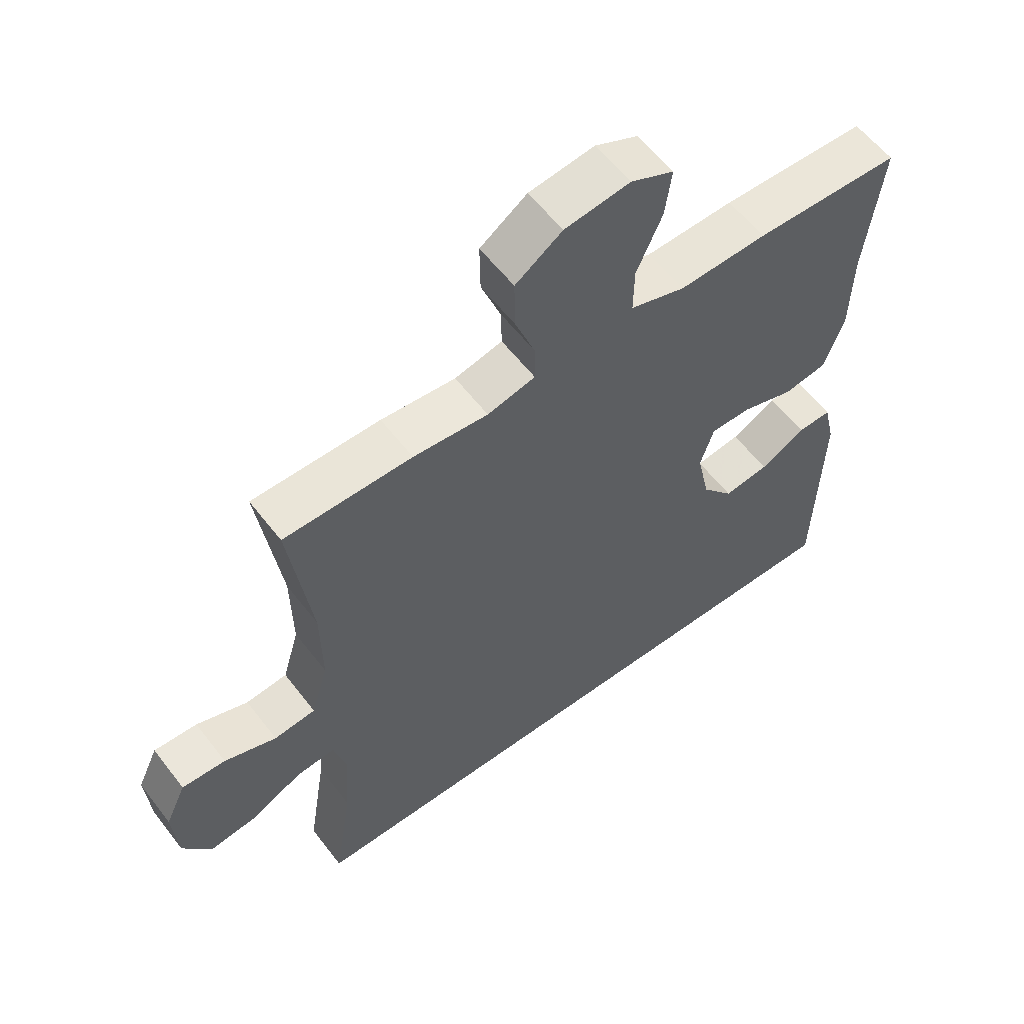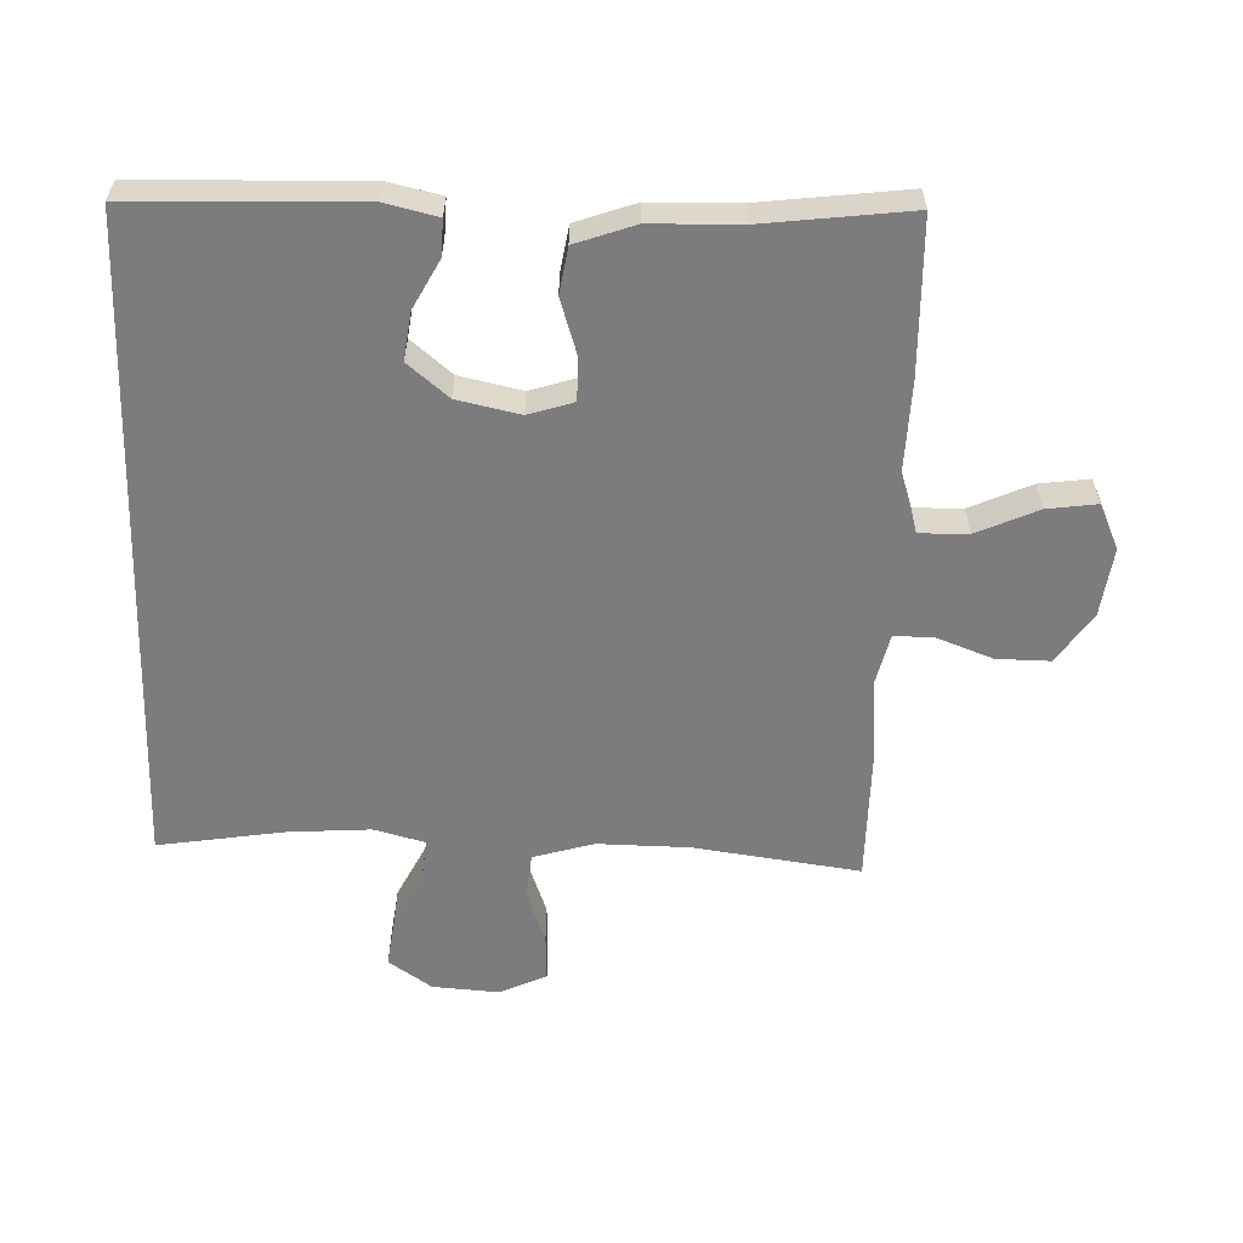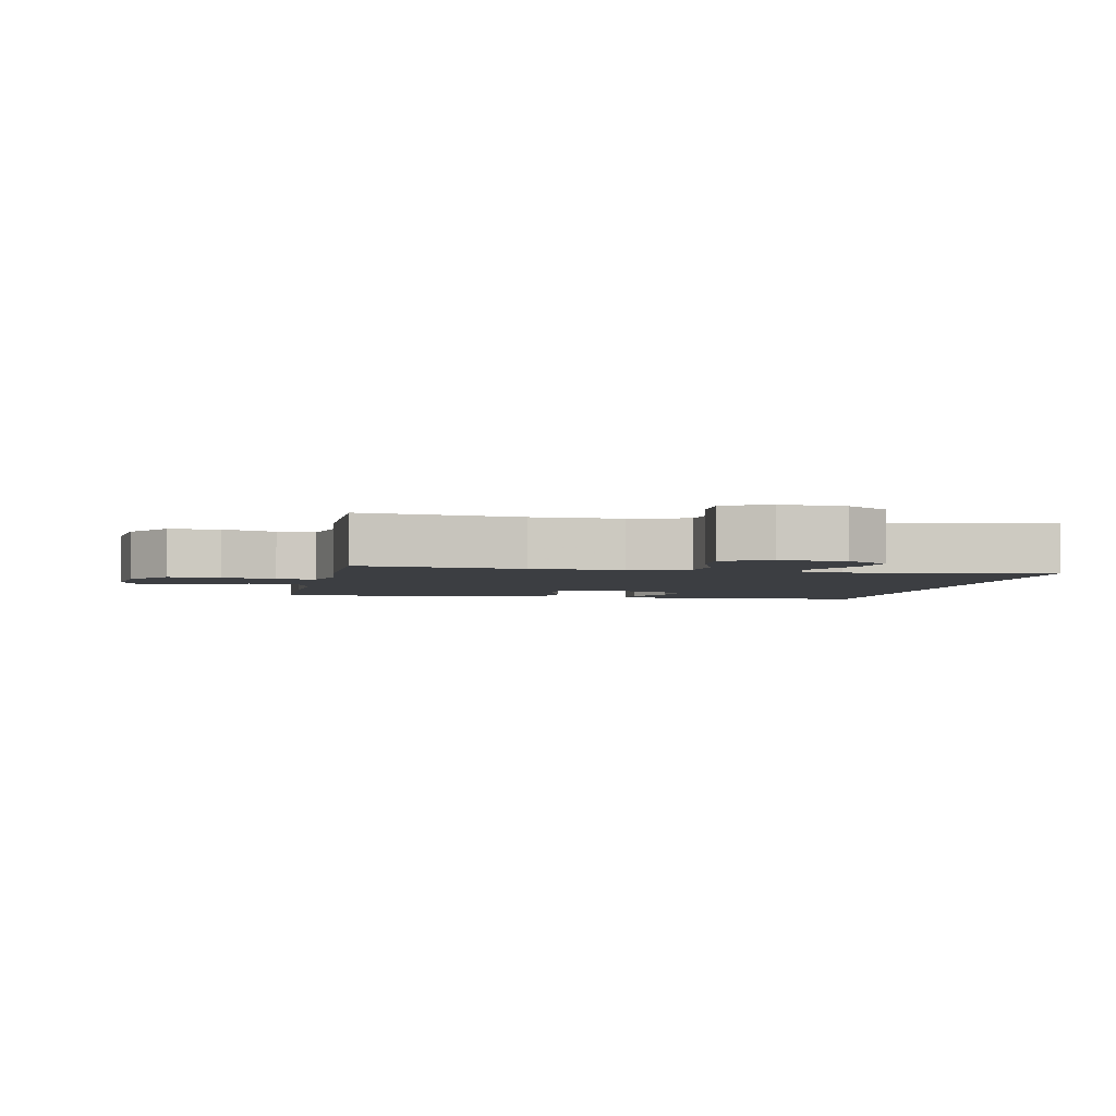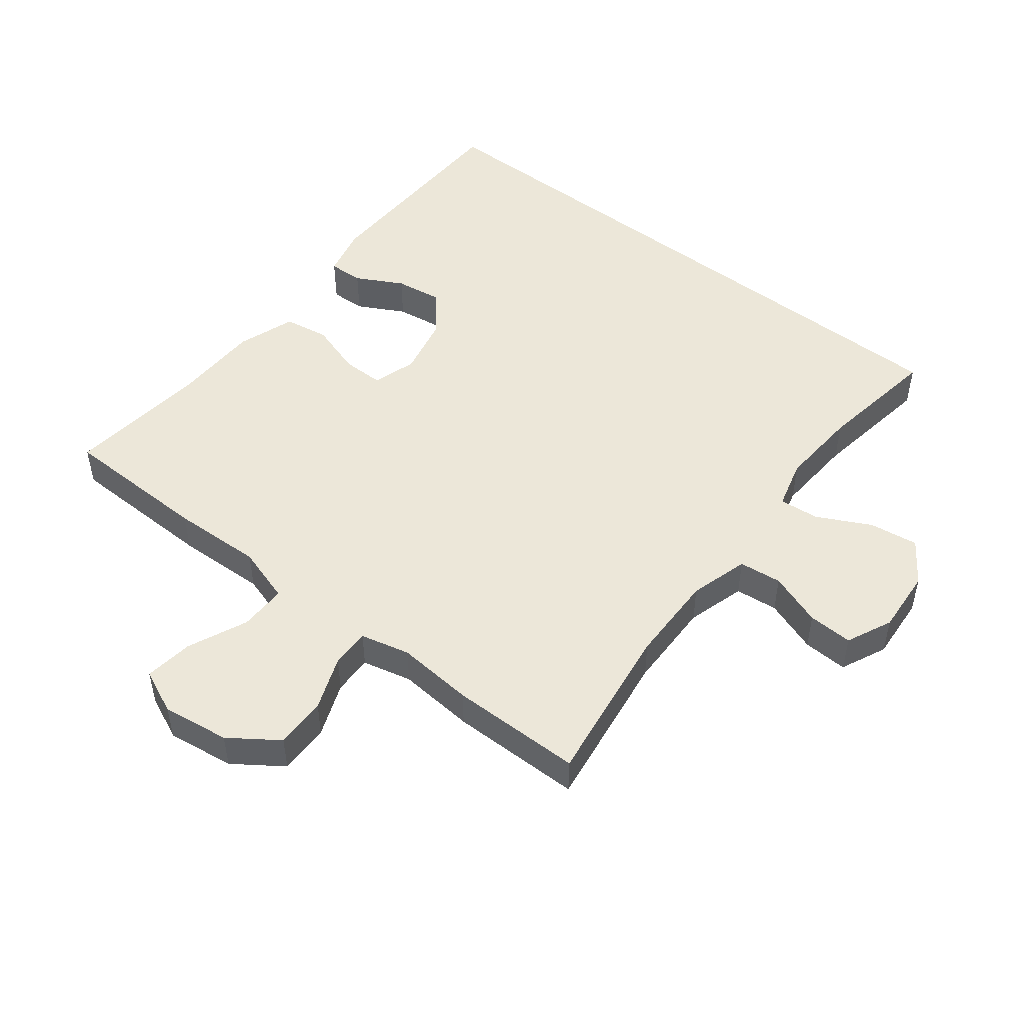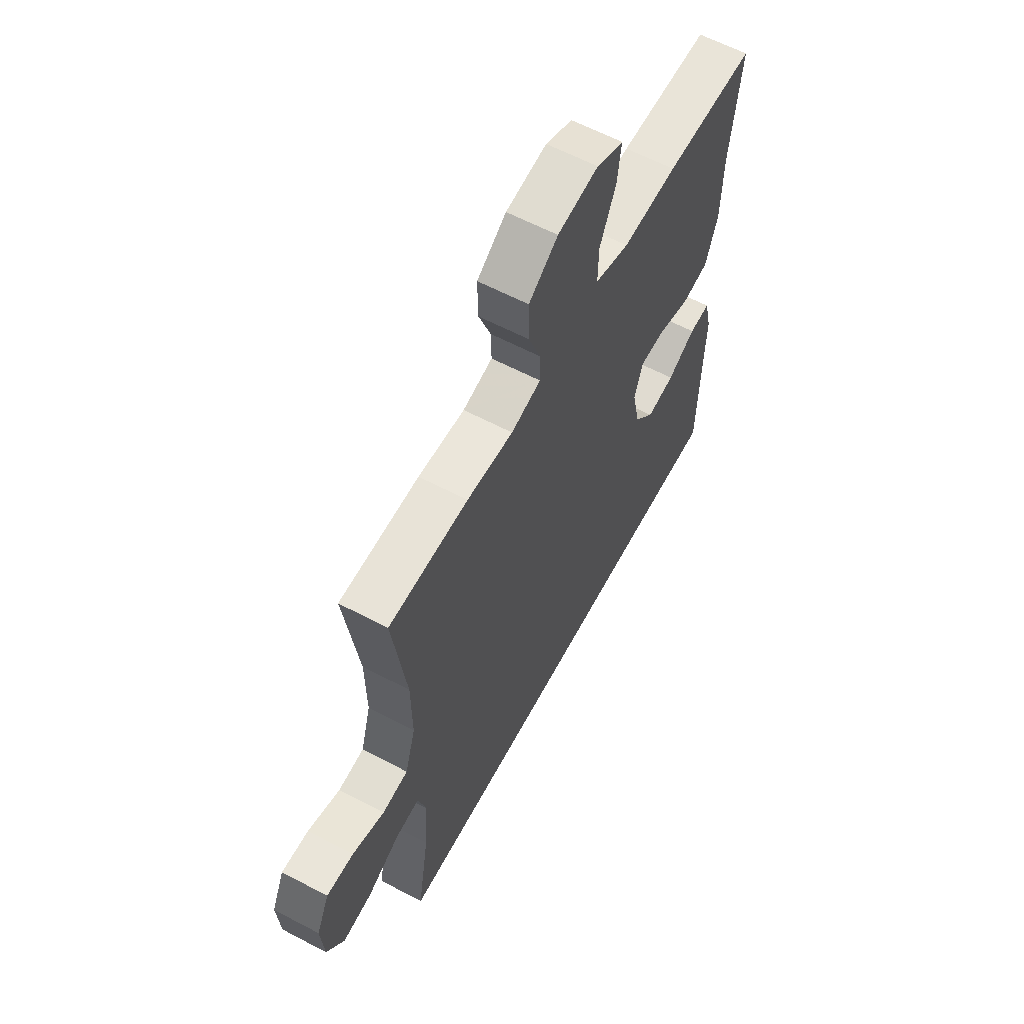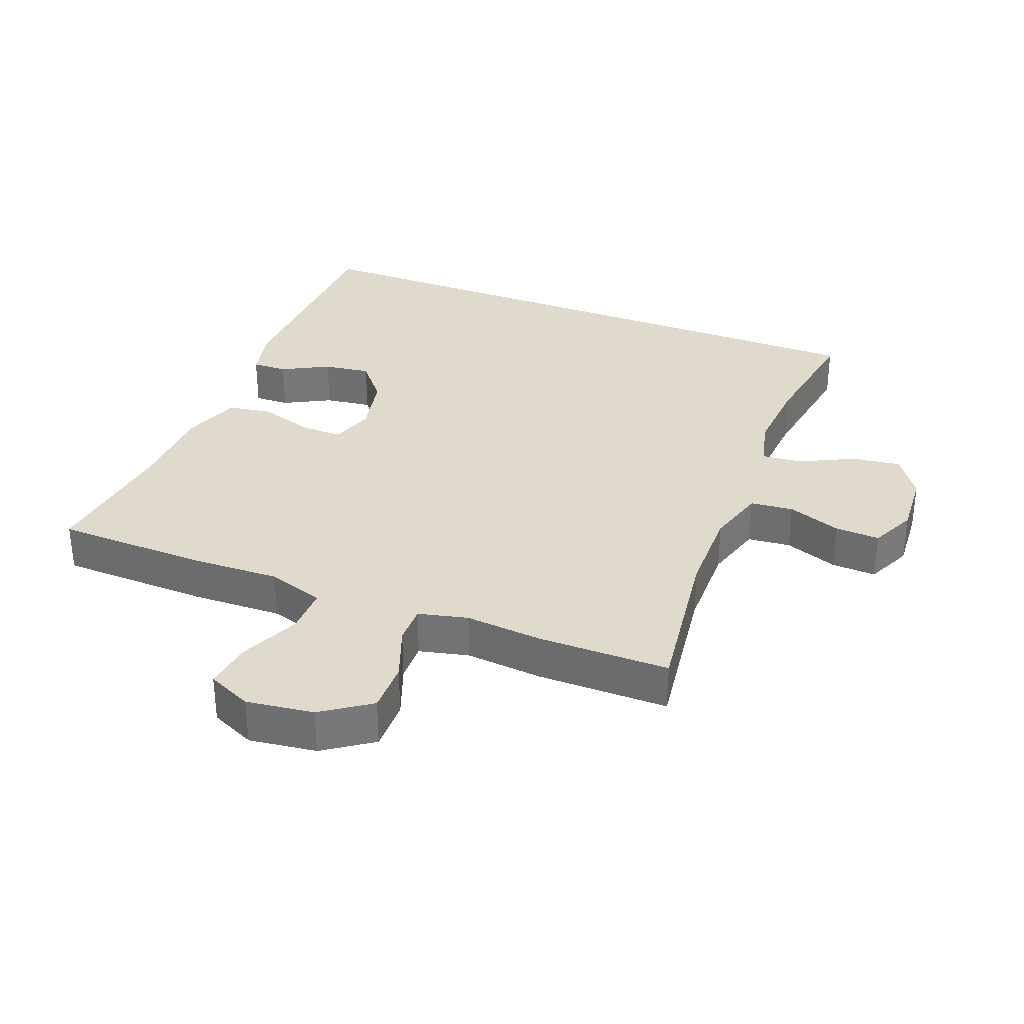
<metadata>
{"format":"obj","ext":"obj","renderer":"f3d","projection":"perspective","resolution":1024,"background":"white","views":[{"elev":58.3,"azim":142.8,"up":"+Z"},{"elev":-58.9,"azim":-91.8,"up":"+Y"},{"elev":-3.2,"azim":79.1,"up":"+Y"},{"elev":49.8,"azim":37.9,"up":"+Y"},{"elev":61.3,"azim":118.2,"up":"+Z"},{"elev":33.0,"azim":21.4,"up":"+Y"}]}
</metadata>
<code>
v 0.486 0.07 -0.5
v -0.48 0.07 -0.5
v -0.489 0.07 -0.167
v -0.471 0.07 -0.09
v -0.418 0.07 -0.092
v -0.347 0.07 -0.13
v -0.276 0.07 -0.14
v -0.226 0.07 -0.08
v -0.206 0.07 0.013
v -0.227 0.07 0.079
v -0.29 0.07 0.079
v -0.372 0.07 0.053
v -0.44 0.07 0.064
v -0.471 0.07 0.152
v -0.474 0.07 0.284
v -0.5 0.07 0.5
v -0.273 0.07 0.505
v -0.136 0.07 0.5
v -0.05 0.07 0.527
v -0.051 0.07 0.599
v -0.091 0.07 0.689
v -0.101 0.07 0.763
v -0.034 0.07 0.793
v 0.068 0.07 0.779
v 0.141 0.07 0.728
v 0.14 0.07 0.65
v 0.109 0.07 0.568
v 0.108 0.07 0.509
v 0.183 0.07 0.491
v 0.3 0.07 0.501
v 0.5 0.07 0.5
v 0.466 0.07 0.255
v 0.464 0.07 0.12
v 0.49 0.07 0.031
v 0.555 0.07 0.024
v 0.636 0.07 0.053
v 0.704 0.07 0.056
v 0.736 0.07 -0.013
v 0.729 0.07 -0.111
v 0.685 0.07 -0.175
v 0.611 0.07 -0.165
v 0.53 0.07 -0.124
v 0.469 0.07 -0.118
v 0.449 0.07 -0.193
v 0.457 0.07 -0.314
v 0.486 0 -0.5
v -0.48 0 -0.5
v -0.489 0 -0.167
v -0.471 0 -0.09
v -0.418 0 -0.092
v -0.347 0 -0.13
v -0.276 0 -0.14
v -0.226 0 -0.08
v -0.206 0 0.013
v -0.227 0 0.079
v -0.29 0 0.079
v -0.372 0 0.053
v -0.44 0 0.064
v -0.471 0 0.152
v -0.474 0 0.284
v -0.5 0 0.5
v -0.273 0 0.505
v -0.136 0 0.5
v -0.05 0 0.527
v -0.051 0 0.599
v -0.091 0 0.689
v -0.101 0 0.763
v -0.034 0 0.793
v 0.068 0 0.779
v 0.141 0 0.728
v 0.14 0 0.65
v 0.109 0 0.568
v 0.108 0 0.509
v 0.183 0 0.491
v 0.3 0 0.501
v 0.5 0 0.5
v 0.466 0 0.255
v 0.464 0 0.12
v 0.49 0 0.031
v 0.555 0 0.024
v 0.636 0 0.053
v 0.704 0 0.056
v 0.736 0 -0.013
v 0.729 0 -0.111
v 0.685 0 -0.175
v 0.611 0 -0.165
v 0.53 0 -0.124
v 0.469 0 -0.118
v 0.449 0 -0.193
v 0.457 0 -0.314
f 40 41 42
f 39 40 42
f 38 39 42
f 37 38 42
f 36 37 42
f 35 36 42
f 34 35 42 43
f 33 34 43 44
f 29 30 31 32
f 32 33 44
f 29 32 44
f 28 29 44
f 25 26 27
f 24 25 27
f 23 24 27
f 22 23 27
f 21 22 27
f 20 21 27
f 19 20 27 28
f 28 44 45
f 19 28 45
f 18 19 45
f 18 45 1
f 17 18 1
f 16 17 1
f 15 16 1
f 13 14 15
f 12 13 15
f 11 12 15
f 4 5 6
f 3 4 6
f 2 3 6
f 2 6 7
f 1 2 7 8
f 10 11 15
f 10 15 1
f 9 10 1
f 1 8 9
f 87 86 85
f 87 85 84
f 87 84 83
f 87 83 82
f 87 82 81
f 87 81 80
f 88 87 80 79
f 89 88 79 78
f 77 76 75 74
f 89 78 77
f 89 77 74
f 89 74 73
f 72 71 70
f 72 70 69
f 72 69 68
f 72 68 67
f 72 67 66
f 72 66 65
f 73 72 65 64
f 90 89 73
f 90 73 64
f 90 64 63
f 46 90 63
f 46 63 62
f 46 62 61
f 46 61 60
f 60 59 58
f 60 58 57
f 60 57 56
f 51 50 49
f 51 49 48
f 51 48 47
f 52 51 47
f 53 52 47 46
f 60 56 55
f 46 60 55
f 46 55 54
f 54 53 46
f 1 46 47 2
f 2 47 48 3
f 3 48 49 4
f 4 49 50 5
f 5 50 51 6
f 6 51 52 7
f 7 52 53 8
f 8 53 54 9
f 9 54 55 10
f 10 55 56 11
f 11 56 57 12
f 12 57 58 13
f 13 58 59 14
f 14 59 60 15
f 15 60 61 16
f 16 61 62 17
f 17 62 63 18
f 18 63 64 19
f 19 64 65 20
f 20 65 66 21
f 21 66 67 22
f 22 67 68 23
f 23 68 69 24
f 24 69 70 25
f 25 70 71 26
f 26 71 72 27
f 27 72 73 28
f 28 73 74 29
f 29 74 75 30
f 30 75 76 31
f 31 76 77 32
f 32 77 78 33
f 33 78 79 34
f 34 79 80 35
f 35 80 81 36
f 36 81 82 37
f 37 82 83 38
f 38 83 84 39
f 39 84 85 40
f 40 85 86 41
f 41 86 87 42
f 42 87 88 43
f 43 88 89 44
f 44 89 90 45
f 45 90 46 1

</code>
